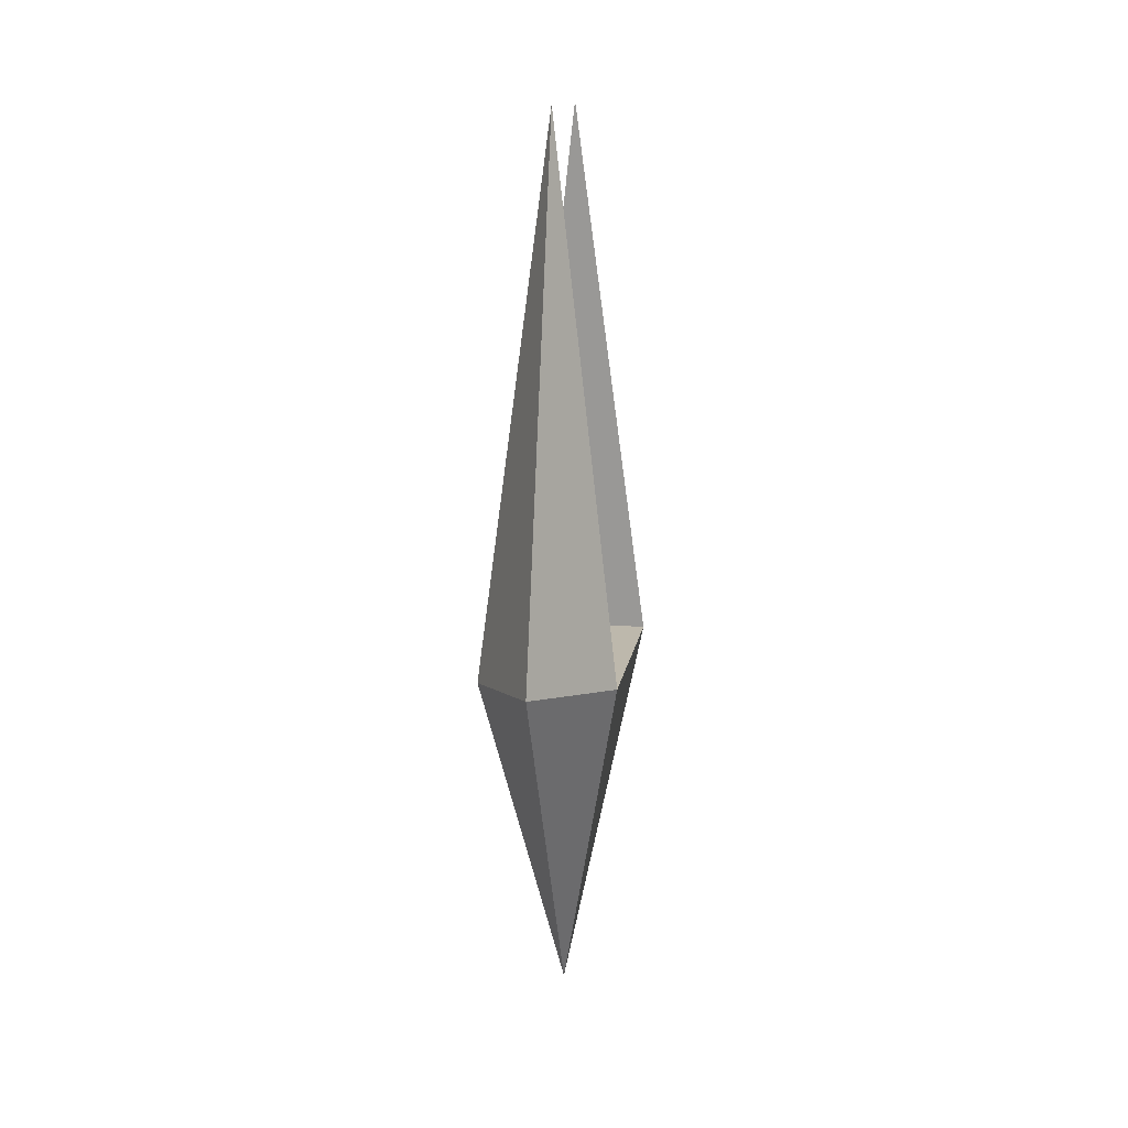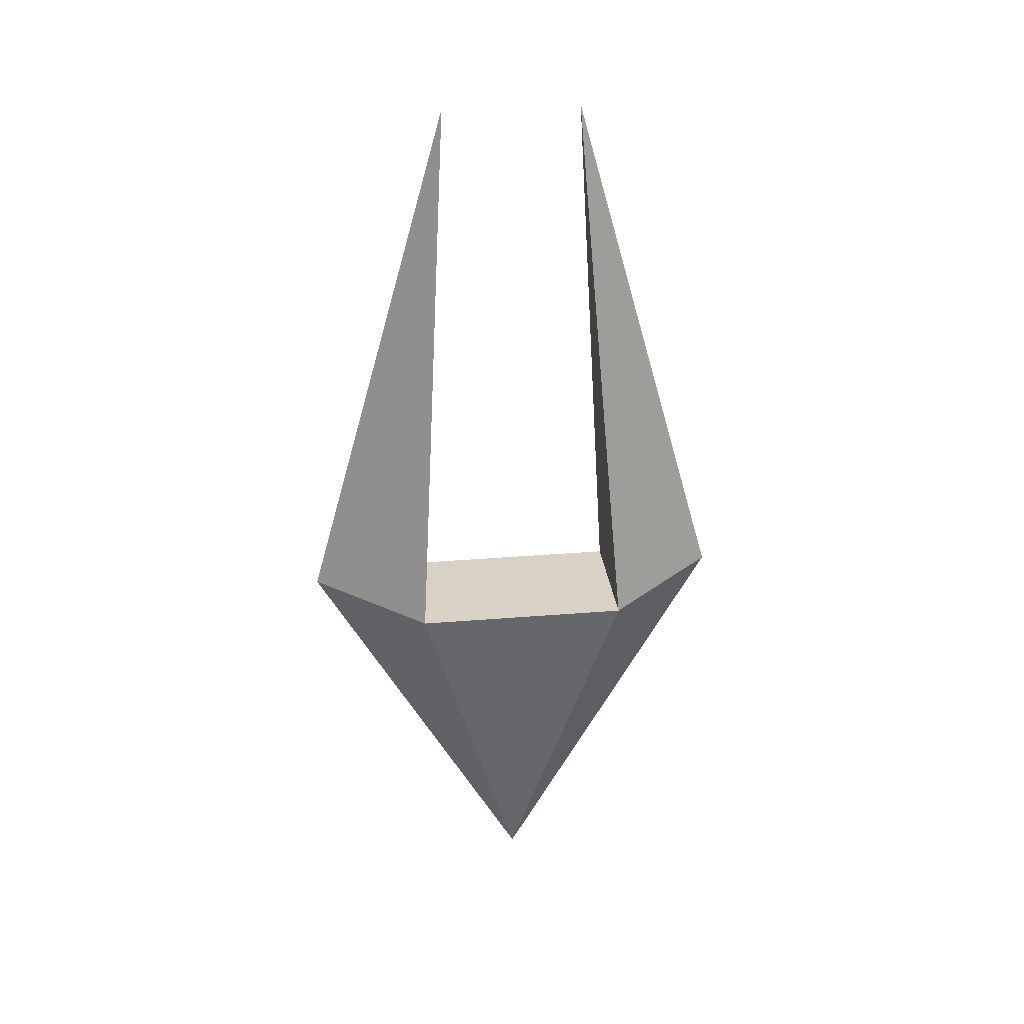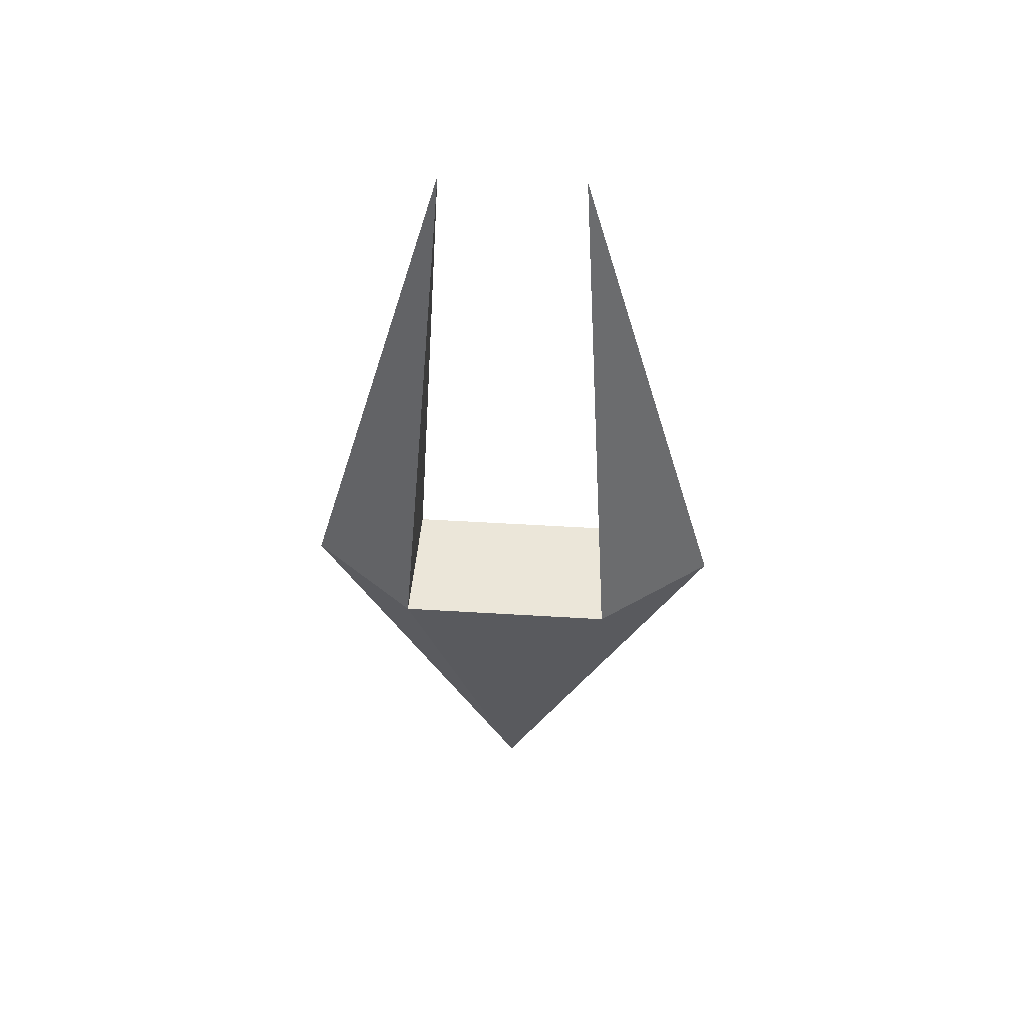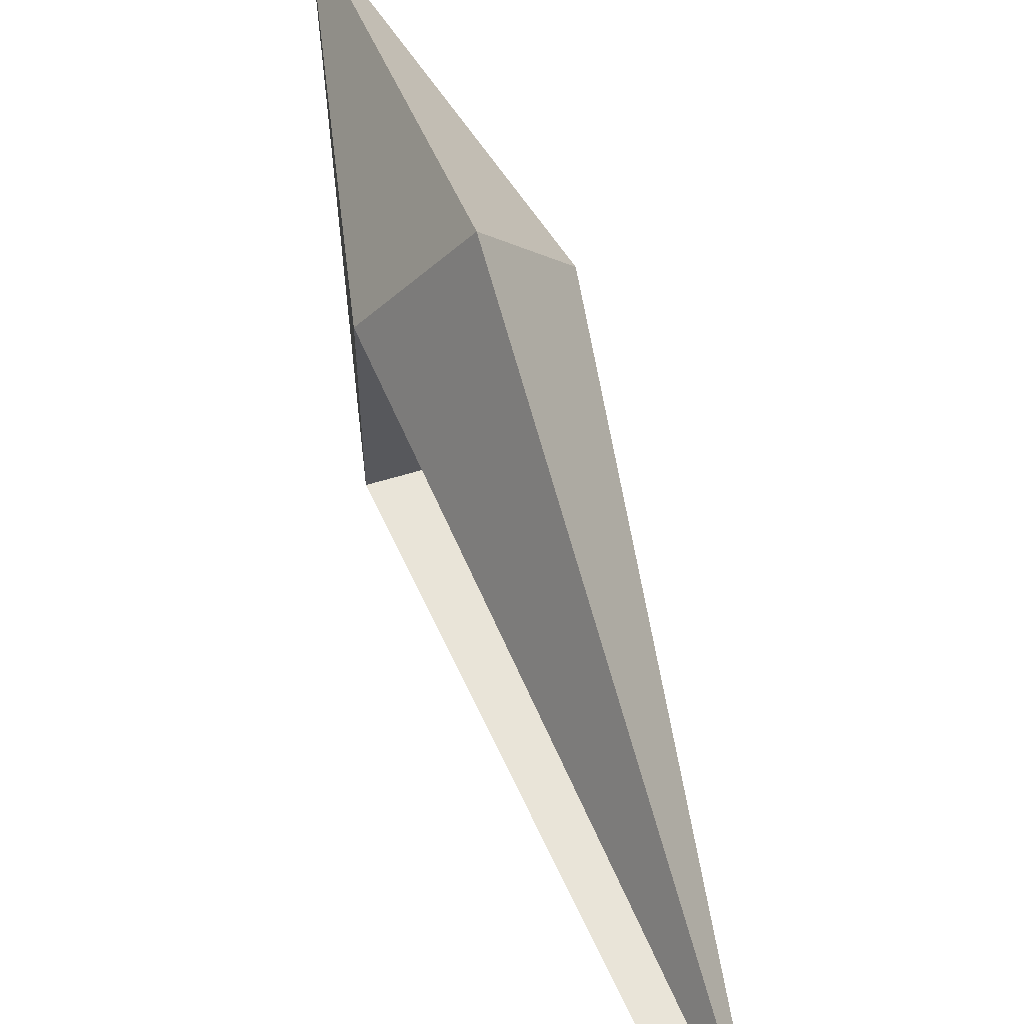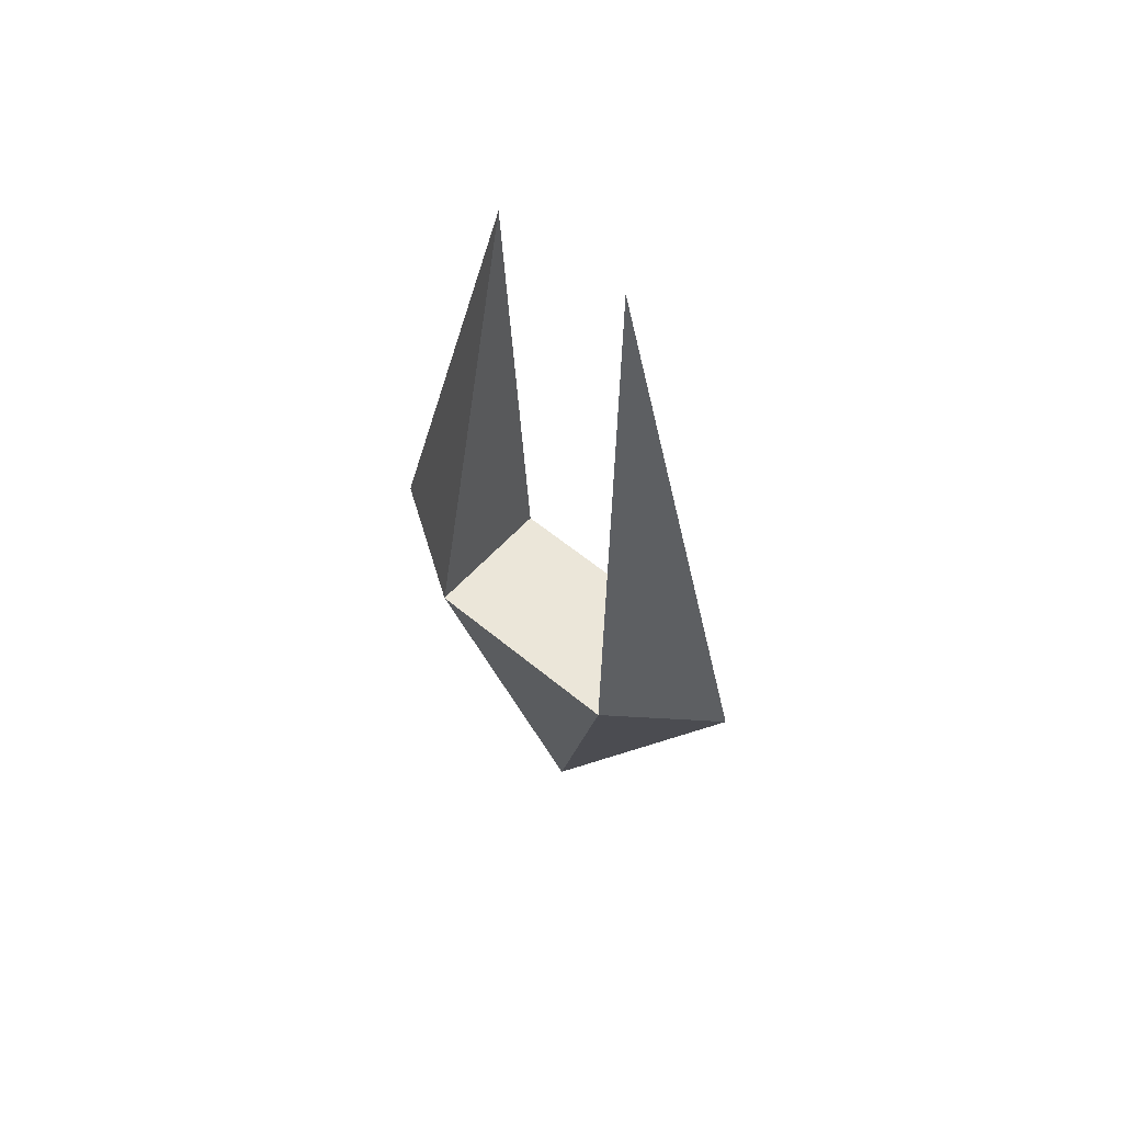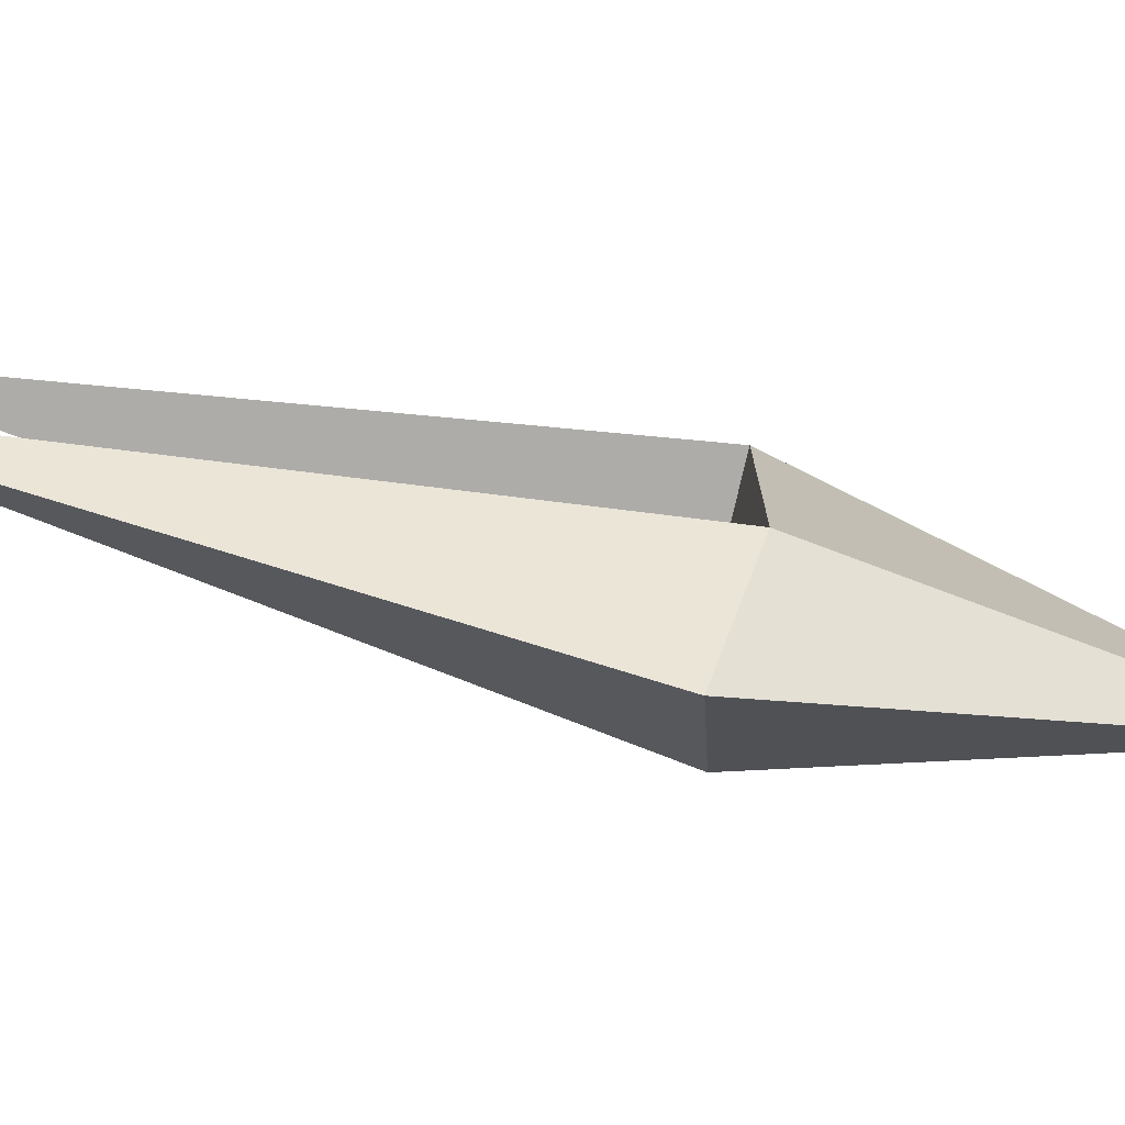
<metadata>
{"format":"obj","ext":"obj","renderer":"f3d","projection":"perspective","resolution":1024,"background":"white","views":[{"elev":14.6,"azim":-171.5,"up":"+Z"},{"elev":27.5,"azim":-97.8,"up":"+Z"},{"elev":47.4,"azim":93.4,"up":"+Z"},{"elev":65.2,"azim":-17.4,"up":"+Y"},{"elev":56.0,"azim":-49.1,"up":"+Z"},{"elev":-77.3,"azim":76.9,"up":"+Y"}]}
</metadata>
<code>
o Cube
v 0.001931 0.1574 0.9971
v 0.004989 0.4892 -0.1763
v 0.1546 0.2348 -0.2255
v -0.151 0.2356 -0.2255
v -0 2e-06 -1.023
v -0.001812 -0.1529 0.9976
v -0.004334 -0.4873 -0.1747
v -0.1553 -0.2434 -0.2247
v 0.1503 -0.252 -0.2247
v -0.01228 -0.3927 -0.2887
f 4 1 2
f 2 1 3
f 4 2 5
f 2 3 5
f 5 8 10
f 9 6 7
f 8 6 10
f 7 6 8
f 10 6 9
f 9 7 5
f 9 5 10
f 7 8 5
f 9 10 8
f 9 3 5
f 8 5 4
f 4 1 3
f 9 6 8
f 4 5 3
f 8 4 3
f 3 9 8

</code>
